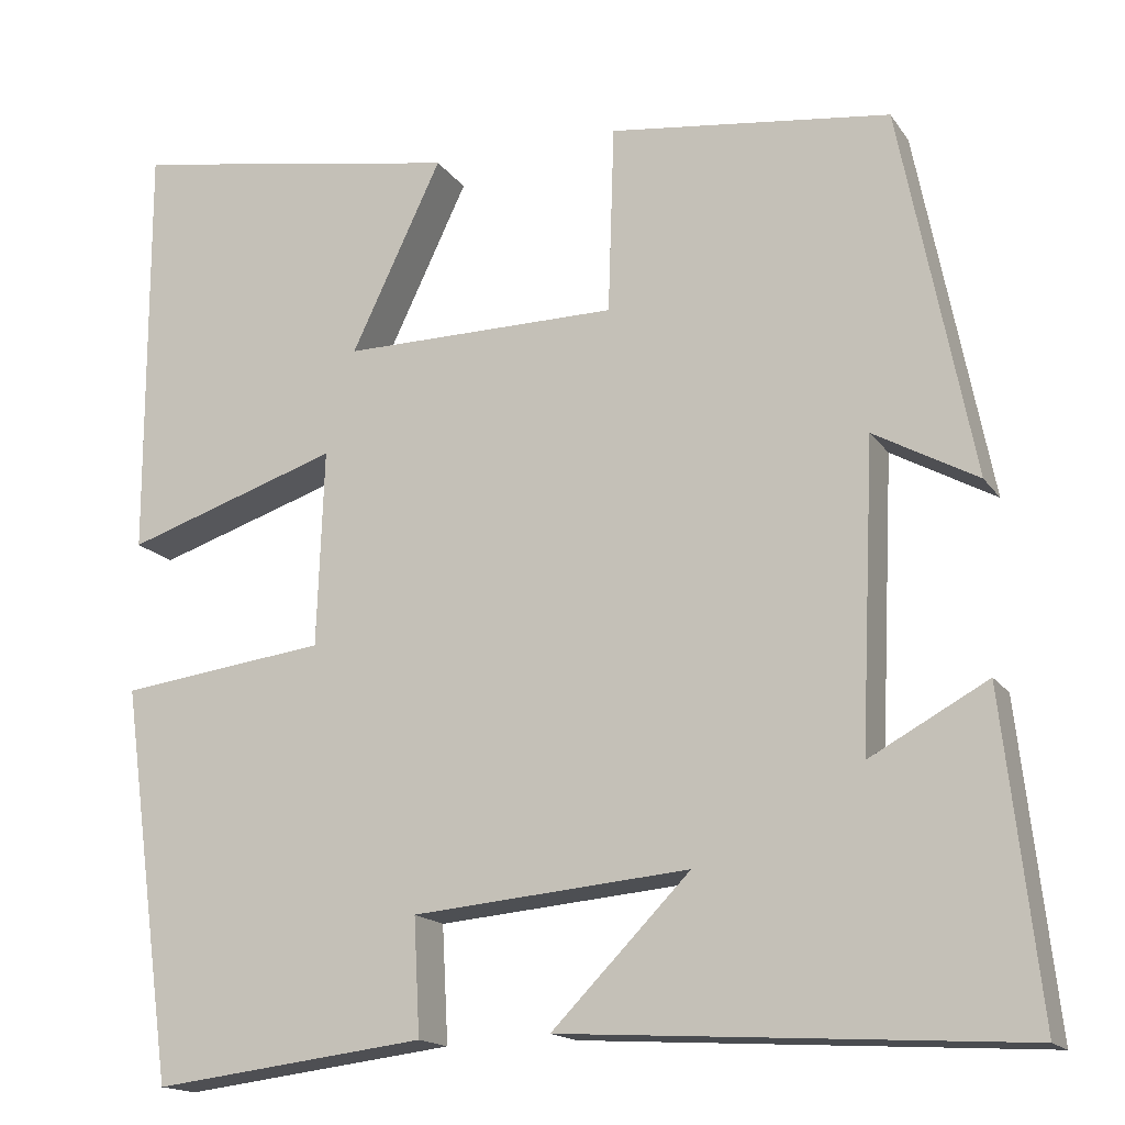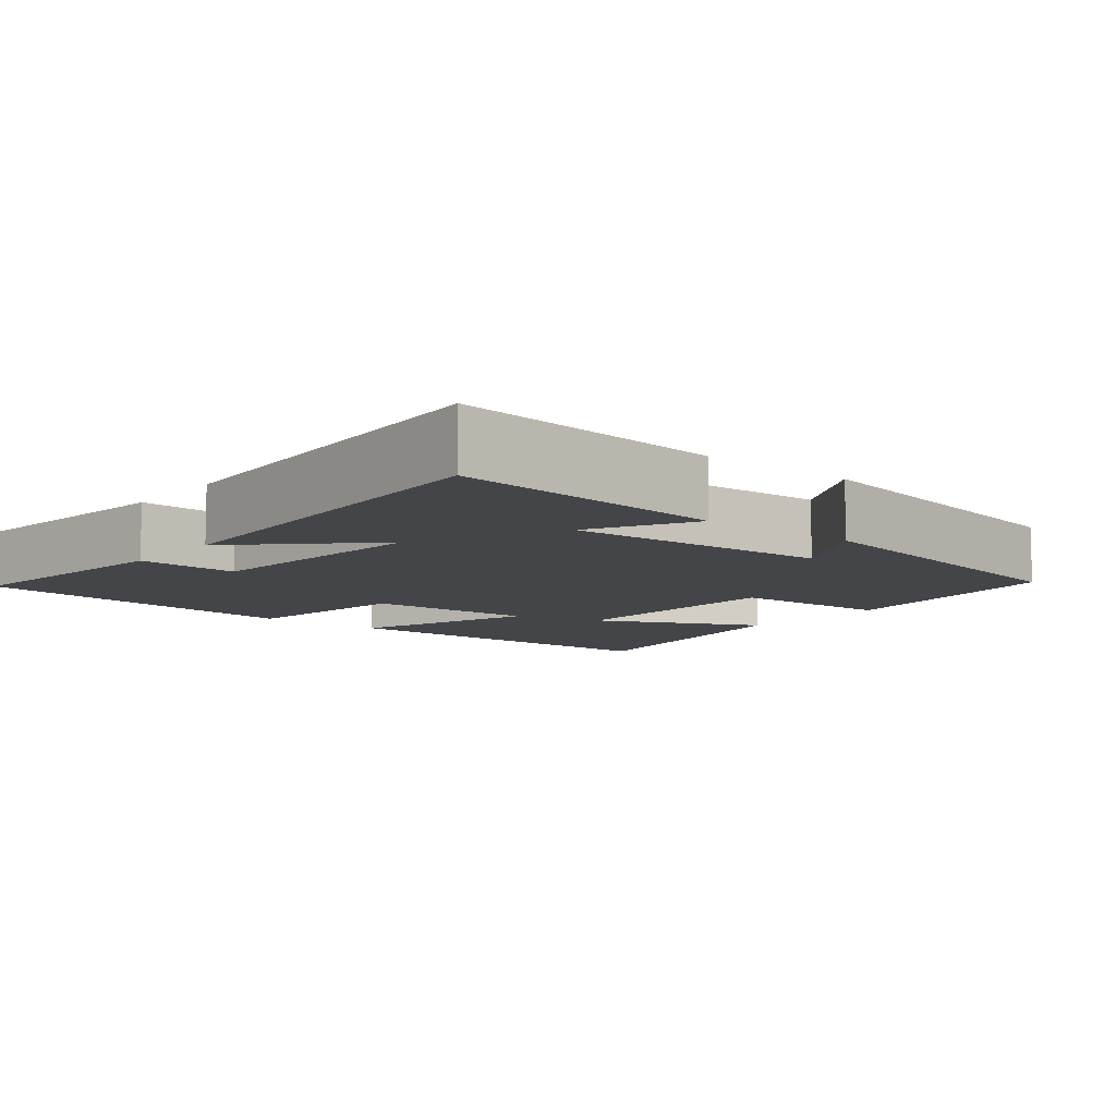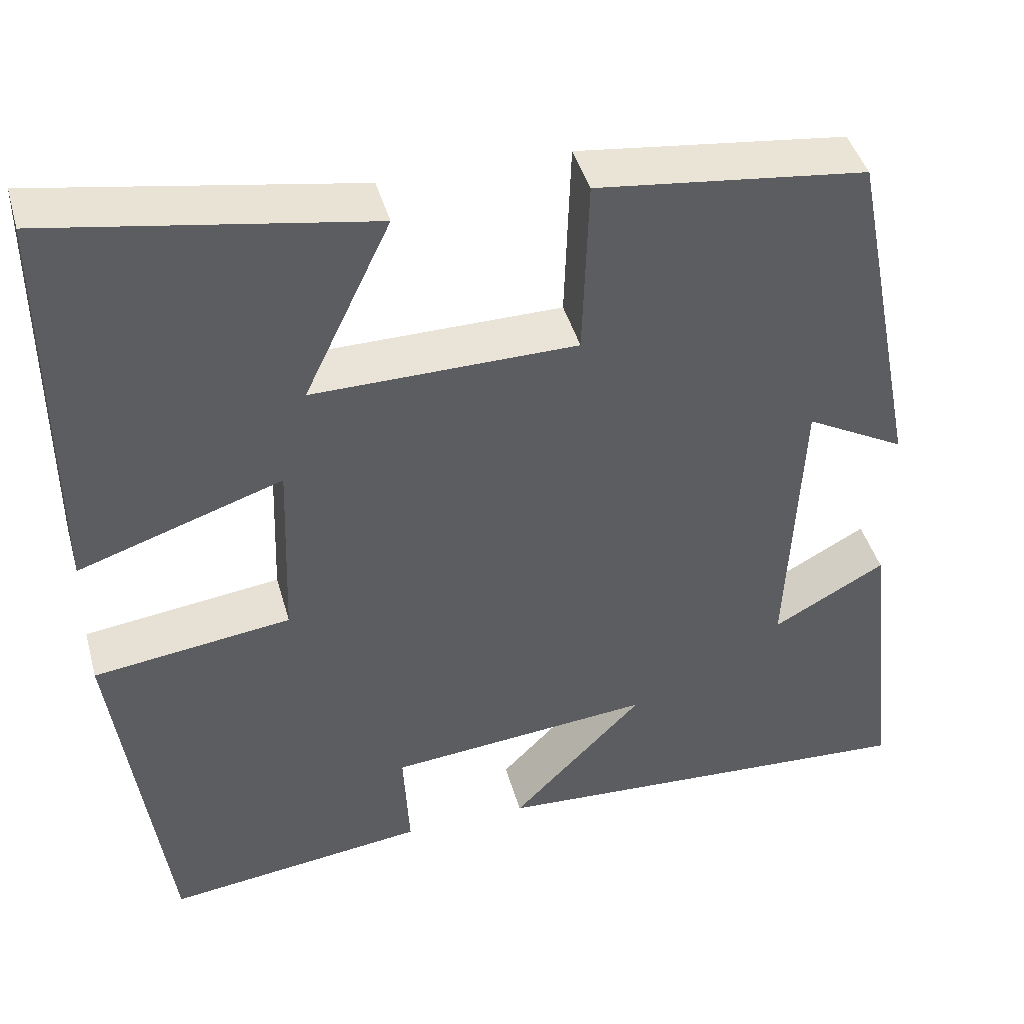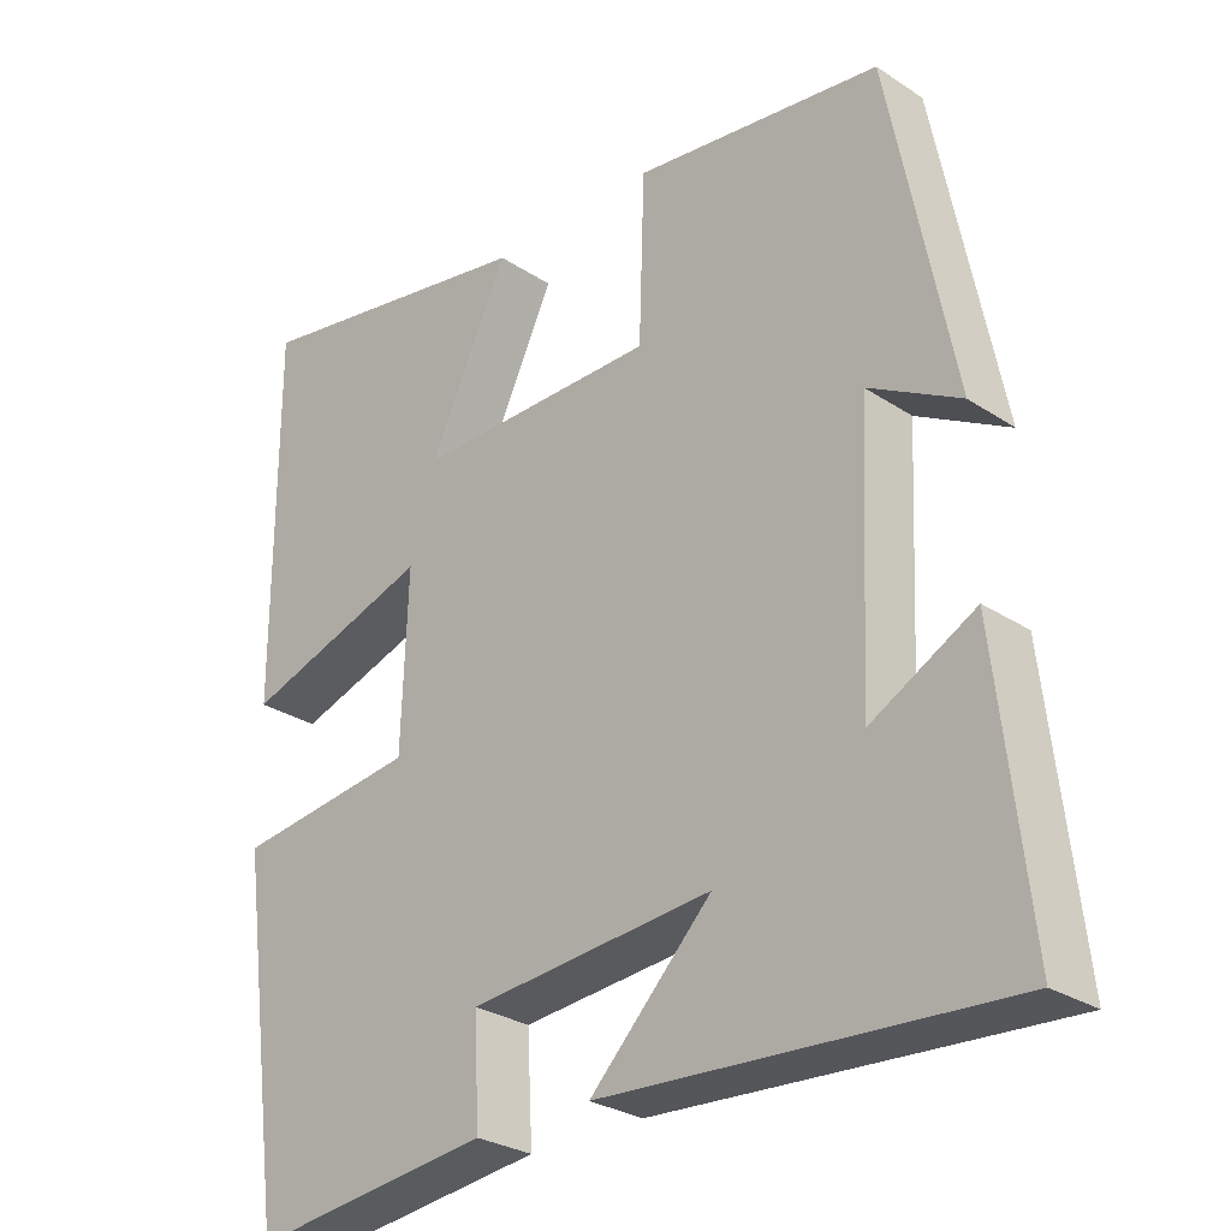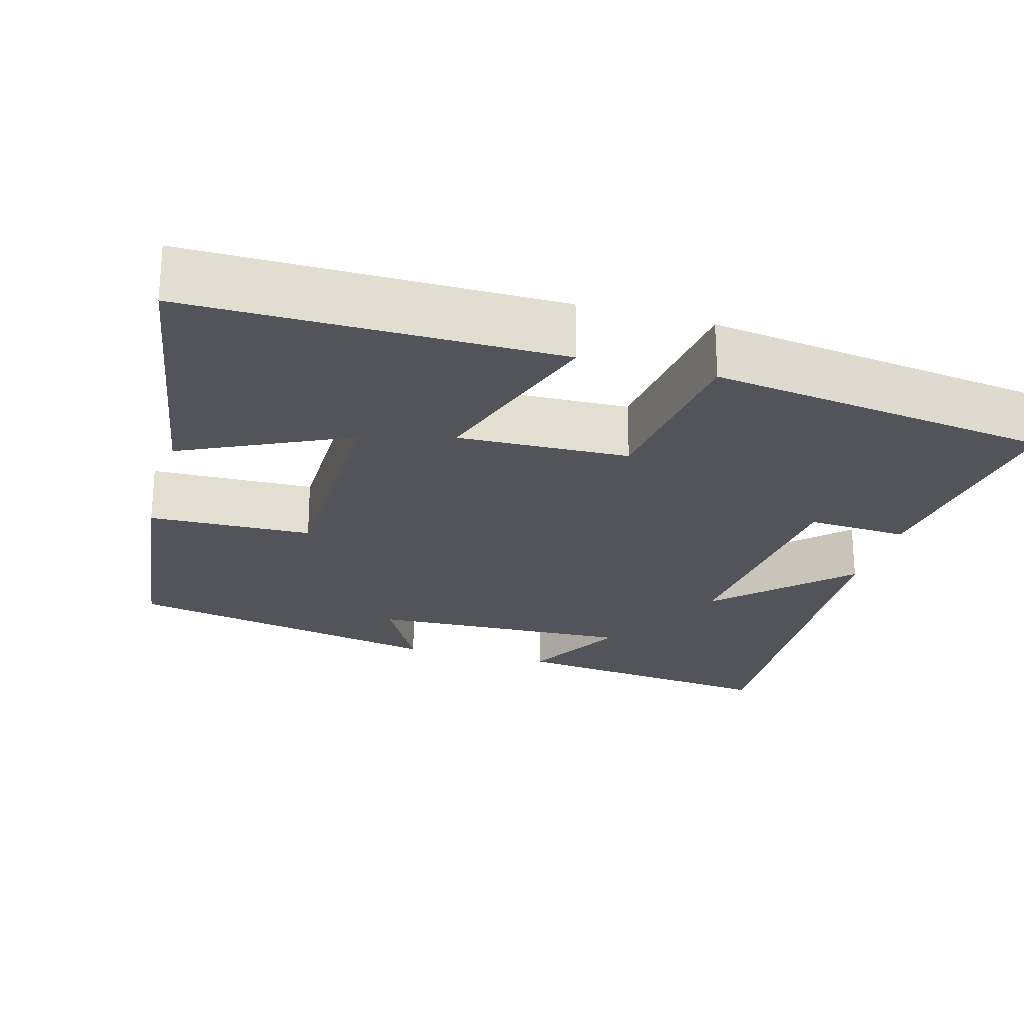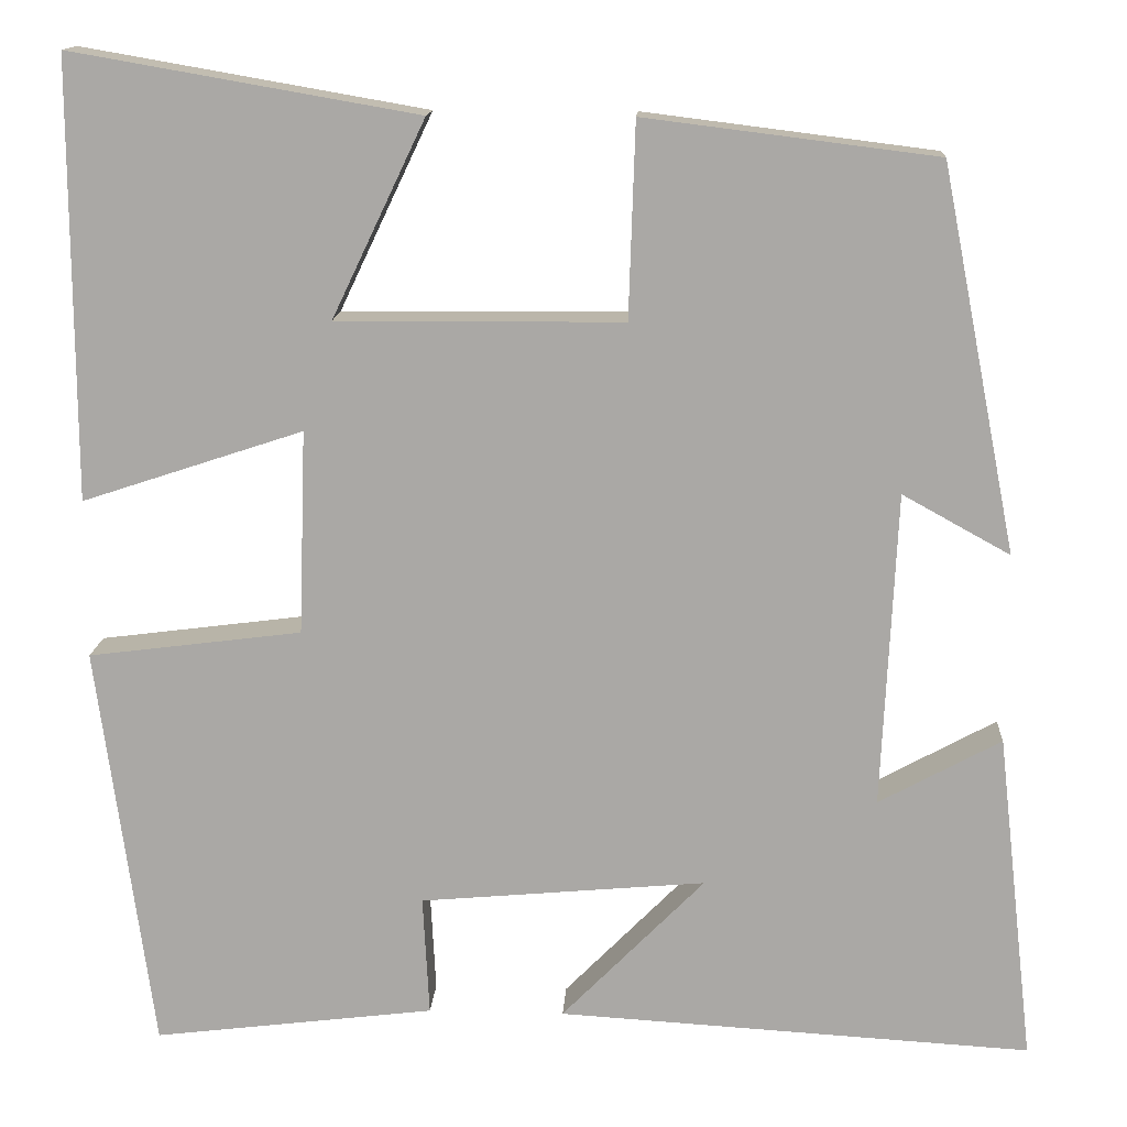
<metadata>
{"format":"obj","ext":"obj","renderer":"f3d","projection":"perspective","resolution":1024,"background":"white","views":[{"elev":-16.2,"azim":-157.0,"up":"+Z"},{"elev":-8.7,"azim":-129.0,"up":"+Y"},{"elev":43.5,"azim":164.6,"up":"+Z"},{"elev":-28.1,"azim":-134.9,"up":"+Z"},{"elev":-23.9,"azim":74.1,"up":"+Y"},{"elev":14.2,"azim":-176.7,"up":"+Z"}]}
</metadata>
<code>
v 0.439 0.07 -0.538
v 0.129 0.07 -0.5
v 0.136 0.07 -0.368
v -0.178 0.07 -0.34
v -0.021 0.07 -0.5
v -0.541 0.07 -0.531
v -0.5 0.07 -0.169
v -0.366 0.07 -0.242
v -0.382 0.07 0.104
v -0.5 0.07 0.039
v -0.417 0.07 0.46
v -0.097 0.07 0.5
v -0.09 0.07 0.286
v 0.224 0.07 0.284
v 0.121 0.07 0.5
v 0.501 0.07 0.566
v 0.5 0.07 0.085
v 0.257 0.07 0.165
v 0.265 0.07 -0.059
v 0.5 0.07 -0.089
v 0.439 0 -0.538
v 0.129 0 -0.5
v 0.136 0 -0.368
v -0.178 0 -0.34
v -0.021 0 -0.5
v -0.541 0 -0.531
v -0.5 0 -0.169
v -0.366 0 -0.242
v -0.382 0 0.104
v -0.5 0 0.039
v -0.417 0 0.46
v -0.097 0 0.5
v -0.09 0 0.286
v 0.224 0 0.284
v 0.121 0 0.5
v 0.501 0 0.566
v 0.5 0 0.085
v 0.257 0 0.165
v 0.265 0 -0.059
v 0.5 0 -0.089
f 19 20 1 2
f 18 19 2 3
f 16 17 18
f 14 15 16
f 14 16 18
f 13 14 18 3
f 9 10 11 12
f 8 9 12 13
f 5 6 7 8
f 4 5 8
f 3 4 8 13
f 22 21 40 39
f 23 22 39 38
f 38 37 36
f 36 35 34
f 38 36 34
f 23 38 34 33
f 32 31 30 29
f 33 32 29 28
f 28 27 26 25
f 28 25 24
f 33 28 24 23
f 1 21 22 2
f 2 22 23 3
f 3 23 24 4
f 4 24 25 5
f 5 25 26 6
f 6 26 27 7
f 7 27 28 8
f 8 28 29 9
f 9 29 30 10
f 10 30 31 11
f 11 31 32 12
f 12 32 33 13
f 13 33 34 14
f 14 34 35 15
f 15 35 36 16
f 16 36 37 17
f 17 37 38 18
f 18 38 39 19
f 19 39 40 20
f 20 40 21 1

</code>
